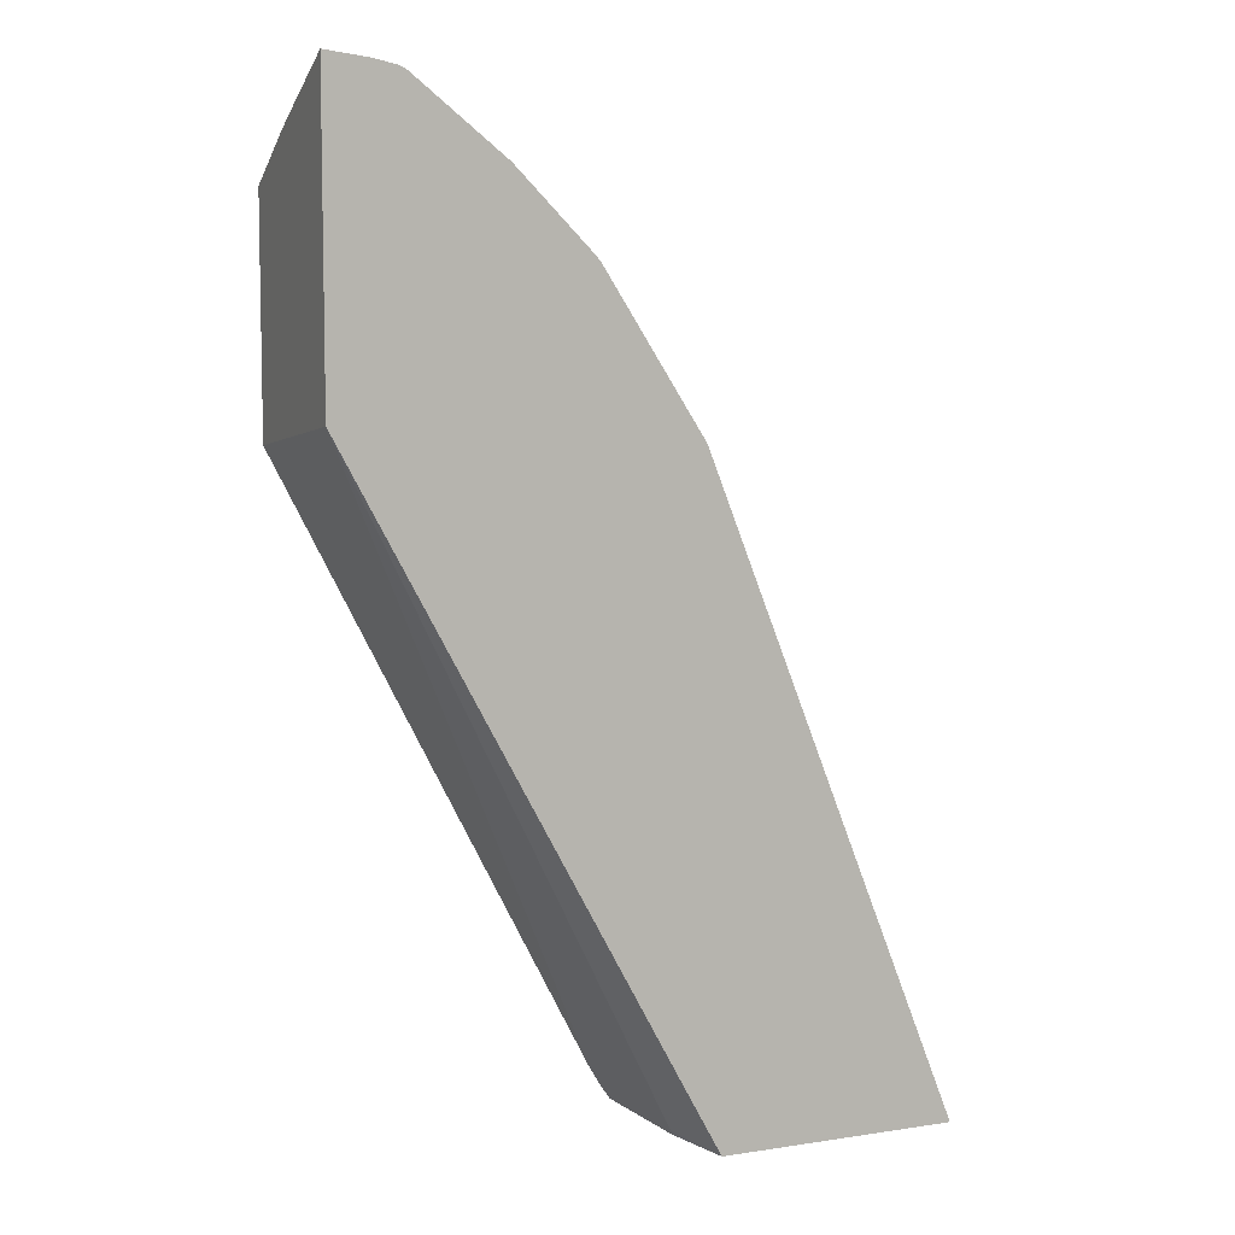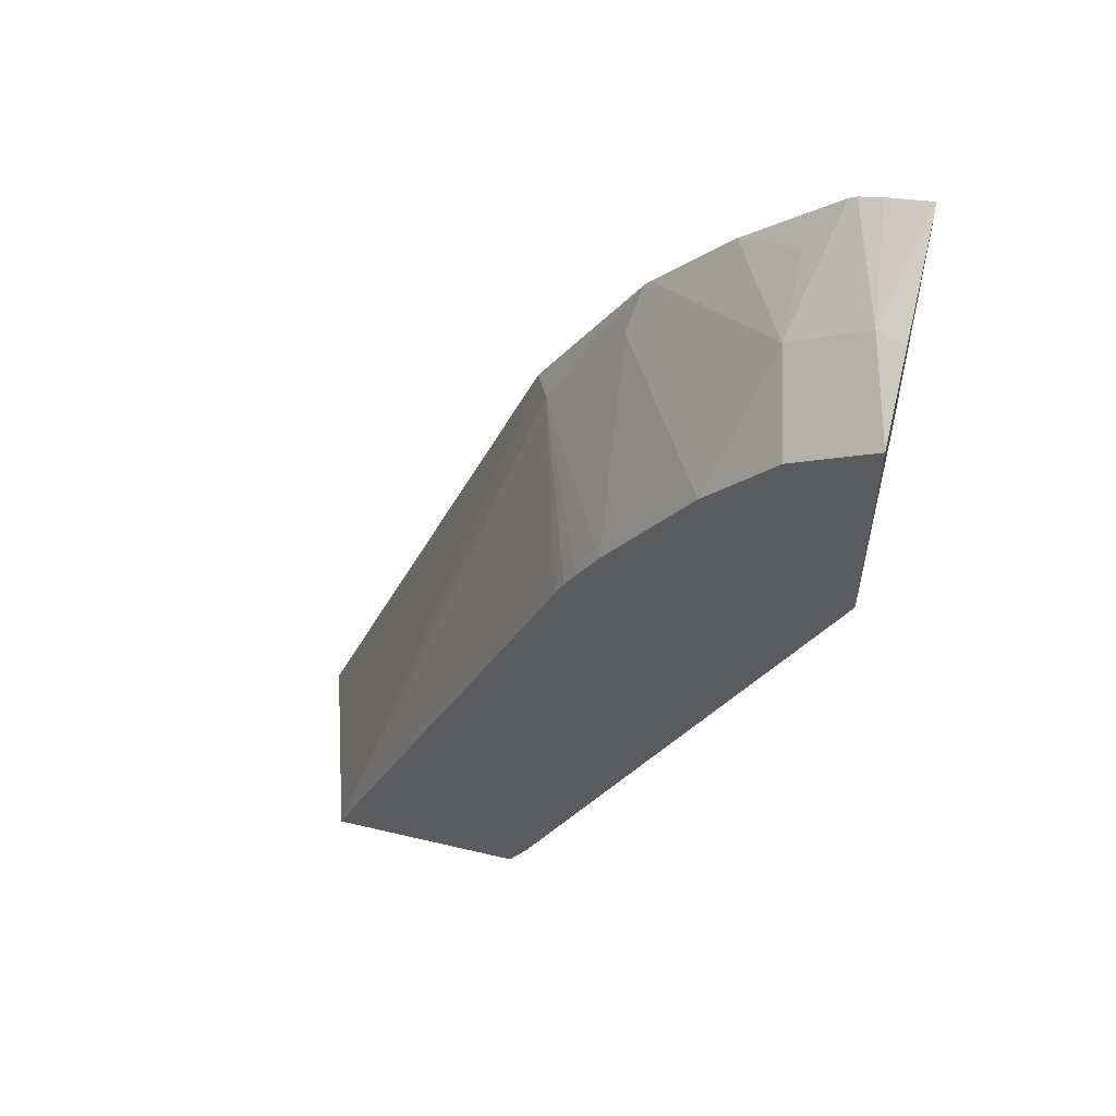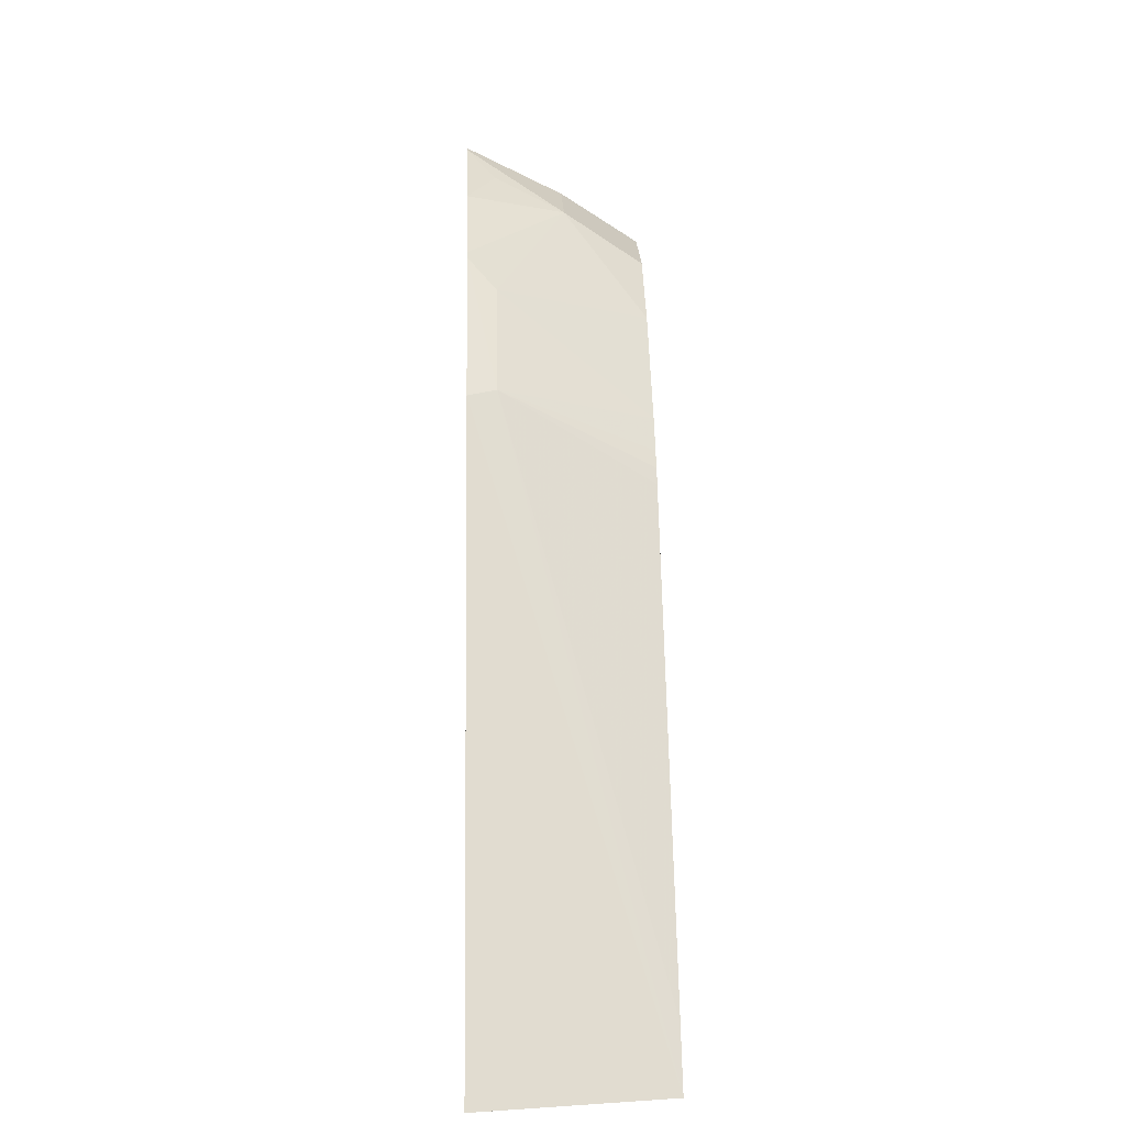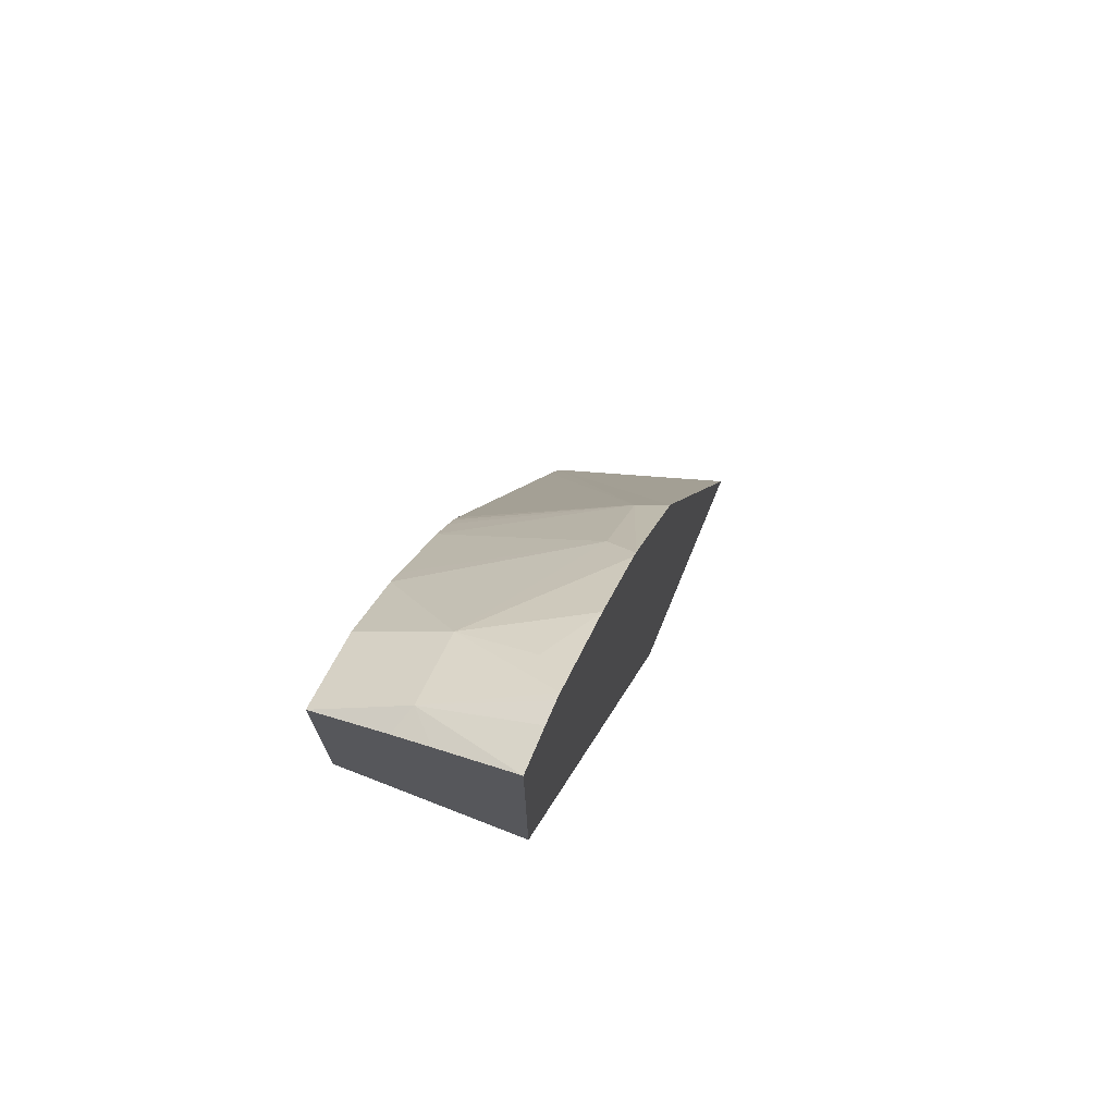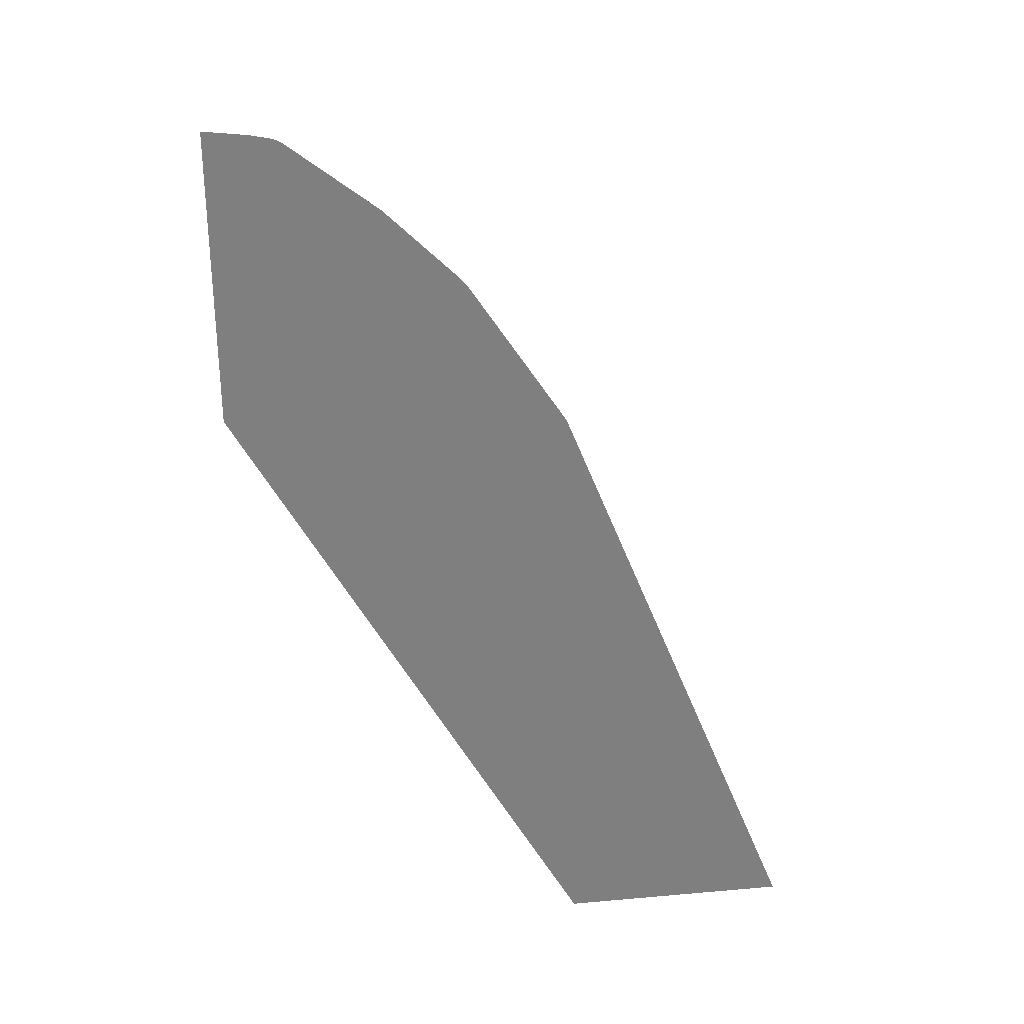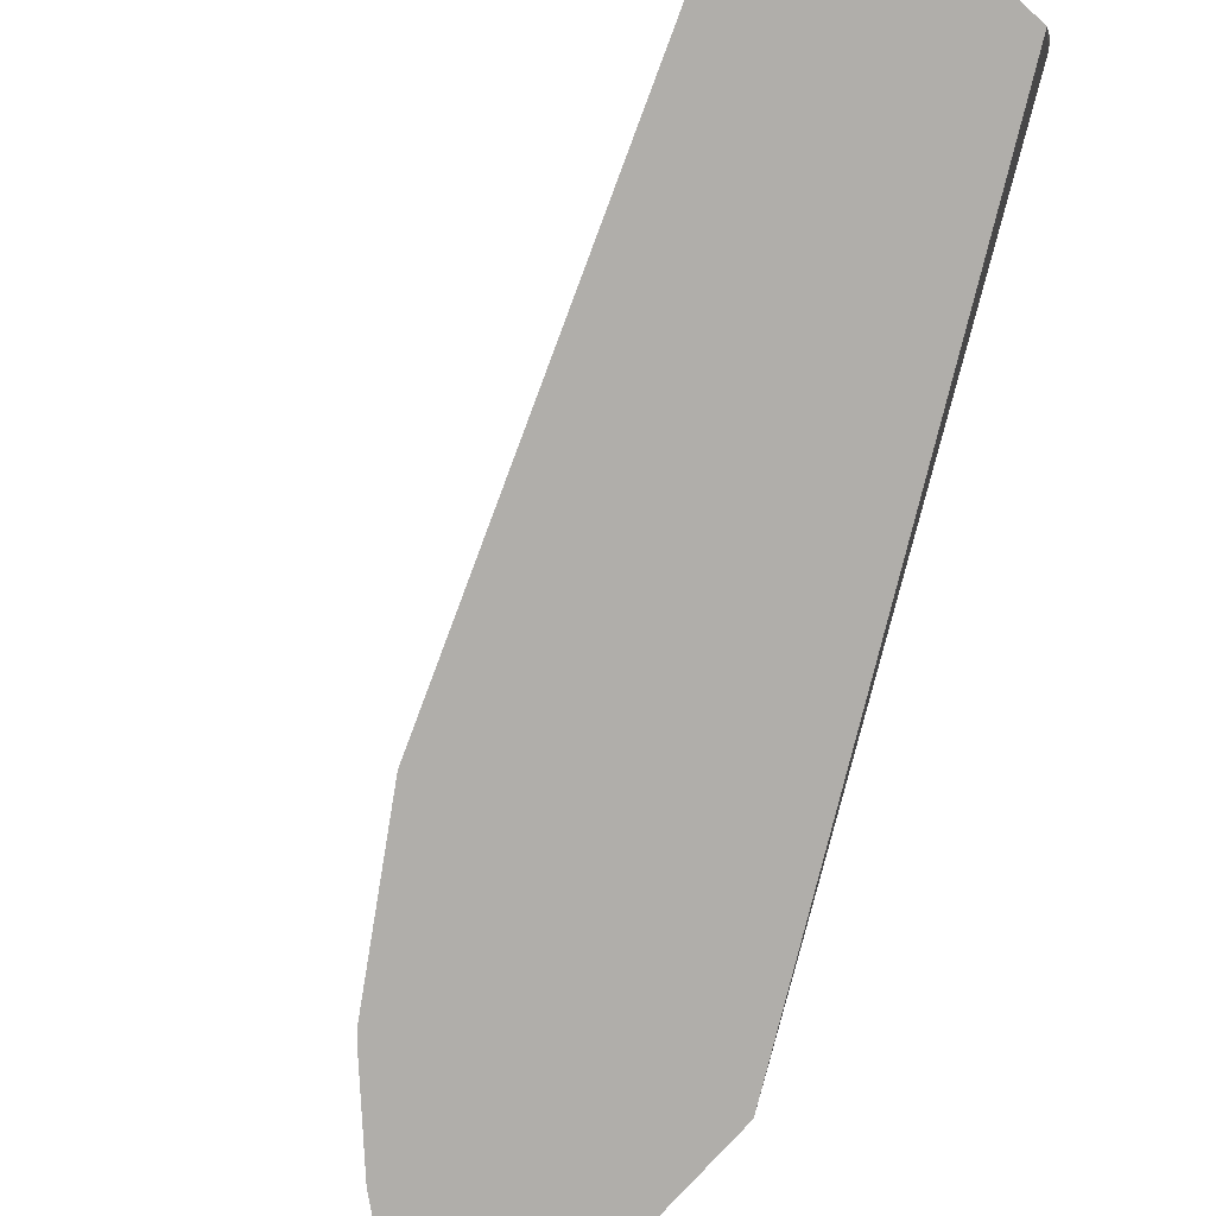
<metadata>
{"format":"obj","ext":"obj","renderer":"f3d","projection":"perspective","resolution":1024,"background":"white","views":[{"elev":7.2,"azim":-23.5,"up":"+Z"},{"elev":54.7,"azim":-165.9,"up":"+Z"},{"elev":-3.3,"azim":87.6,"up":"+Z"},{"elev":73.6,"azim":-67.6,"up":"+Z"},{"elev":30.6,"azim":-7.3,"up":"+Z"},{"elev":-77.8,"azim":137.8,"up":"+Y"}]}
</metadata>
<code>
v 0.02021 0.4133 0.04355
v 0.03045 0.4133 0.04227
v 0.02685 0.4384 0.0313
v 0.02021 0.4318 0.03461
v 0.02021 0.4133 -0.028
v 0.03579 0.4133 0.04114
v 0.02021 0.4406 0.0302
v 0.03758 0.4133 0.04027
v 0.04474 0.4384 0.02237
v 0.03192 0.459 0.01401
v 0.02357 0.459 0.01818
v 0.02021 0.459 0.01984
v 0.02021 0.459 -0.03399
v 0.09445 0.459 -0.1783
v 0.1014 0.4294 -0.1849
v 0.09409 0.4133 -0.1642
v 0.05906 0.4133 0.02324
v 0.04474 0.4205 0.0313
v 0.07675 0.4133 0.005456
v 0.07814 0.4133 0.003879
v 0.08053 0.4205 -0.004474
v 0.05601 0.459 -0.006996
v 0.03968 0.459 0.01012
v 0.09707 0.459 -0.1827
v 0.1022 0.4318 -0.1865
v 0.1025 0.4294 -0.1865
v 0.1062 0.4133 -0.1865
v 0.102 0.4133 -0.03312
v 0.09841 0.4205 -0.03131
v 0.05966 0.459 -0.01195
v 0.07657 0.459 -0.03516
v 0.09955 0.459 -0.1865
v 0.163 0.4133 -0.1865
v 0.1481 0.459 -0.1865
v 0.08657 0.459 -0.05223
v 0.08448 0.459 -0.04807
v 0.08187 0.459 -0.04363
v 0.1416 0.459 -0.1719
f 15 24 25
f 14 24 15
f 10 12 11
f 10 13 12
f 10 14 13
f 10 24 14
f 10 34 32
f 10 38 34
f 10 36 35
f 10 37 36
f 10 31 37
f 10 30 31
f 15 25 26
f 10 22 30
f 10 32 24
f 10 35 38
f 25 32 34
f 15 27 16
f 10 23 22
f 29 37 31
f 29 36 37
f 29 35 36
f 28 34 29
f 28 33 34
f 25 27 26
f 25 33 27
f 25 34 33
f 24 32 25
f 21 31 30
f 21 29 31
f 21 30 22
f 20 29 21
f 20 28 29
f 15 26 27
f 9 17 19
f 1 6 2
f 9 23 10
f 1 19 17
f 1 20 19
f 1 28 20
f 1 33 28
f 1 27 33
f 1 16 27
f 1 17 8
f 1 5 16
f 1 12 13
f 1 7 12
f 1 4 7
f 1 3 4
f 1 2 3
f 29 34 38
f 1 13 5
f 1 8 6
f 2 6 3
f 3 7 4
f 9 22 23
f 9 21 22
f 9 20 21
f 9 19 20
f 8 18 9
f 8 17 18
f 5 15 16
f 5 14 15
f 5 13 14
f 3 12 7
f 3 11 12
f 3 10 11
f 3 9 10
f 3 8 9
f 3 6 8
f 9 18 17
f 29 38 35

</code>
